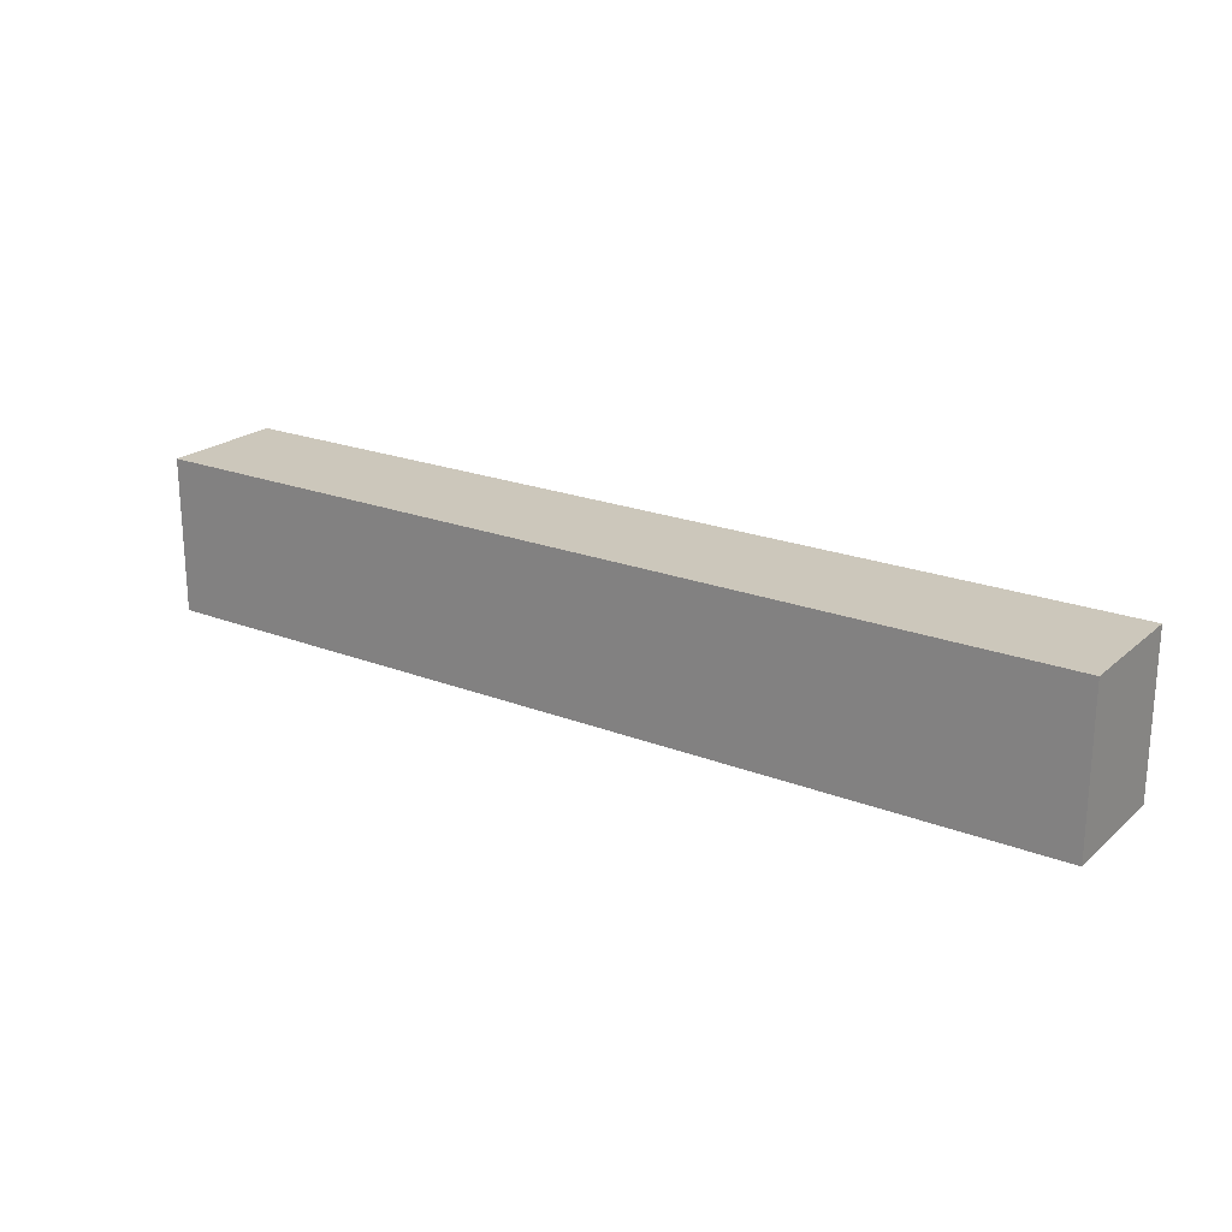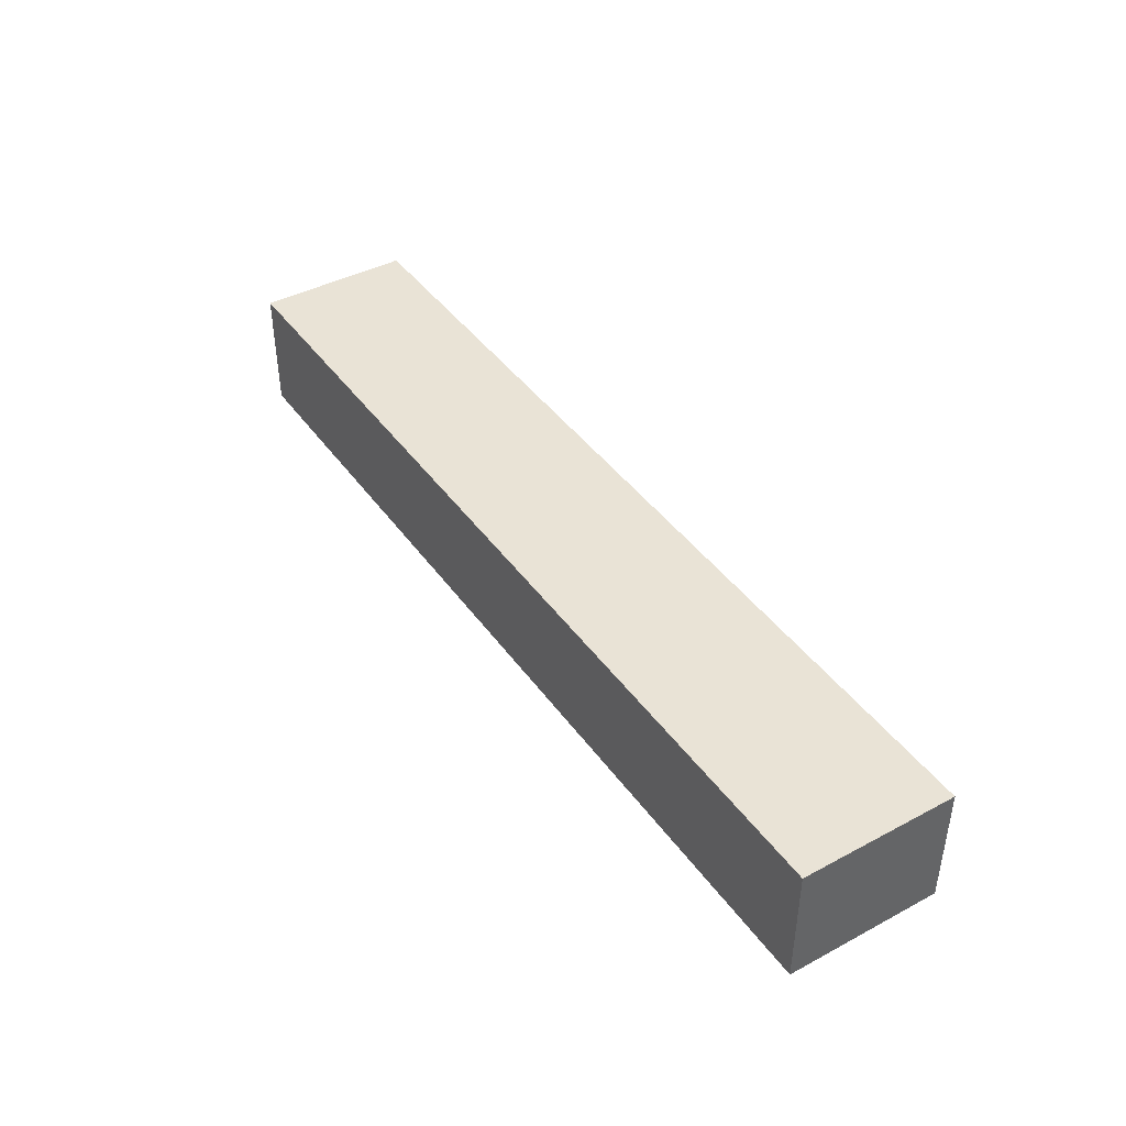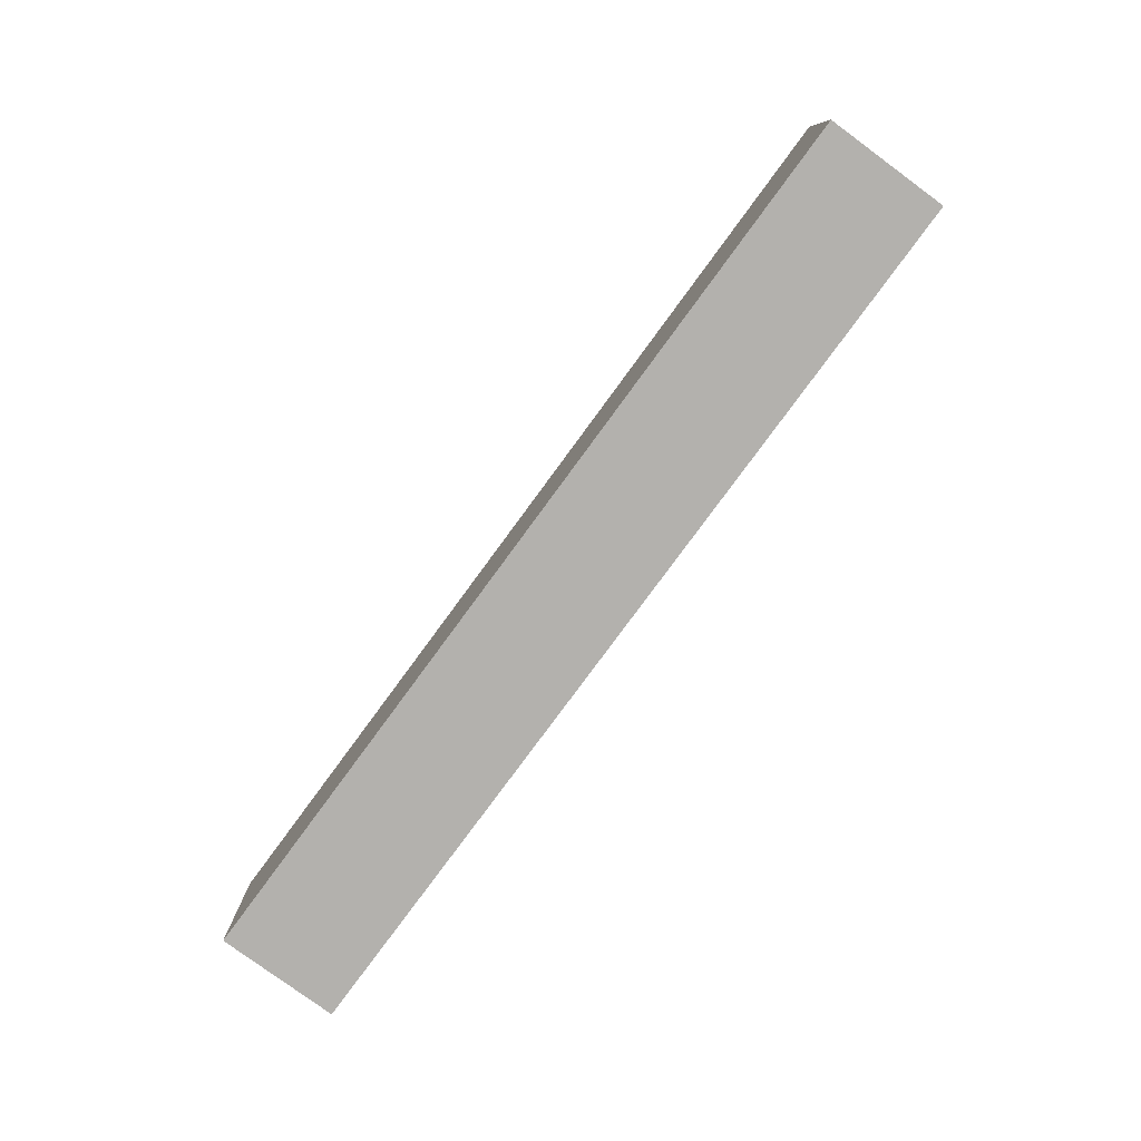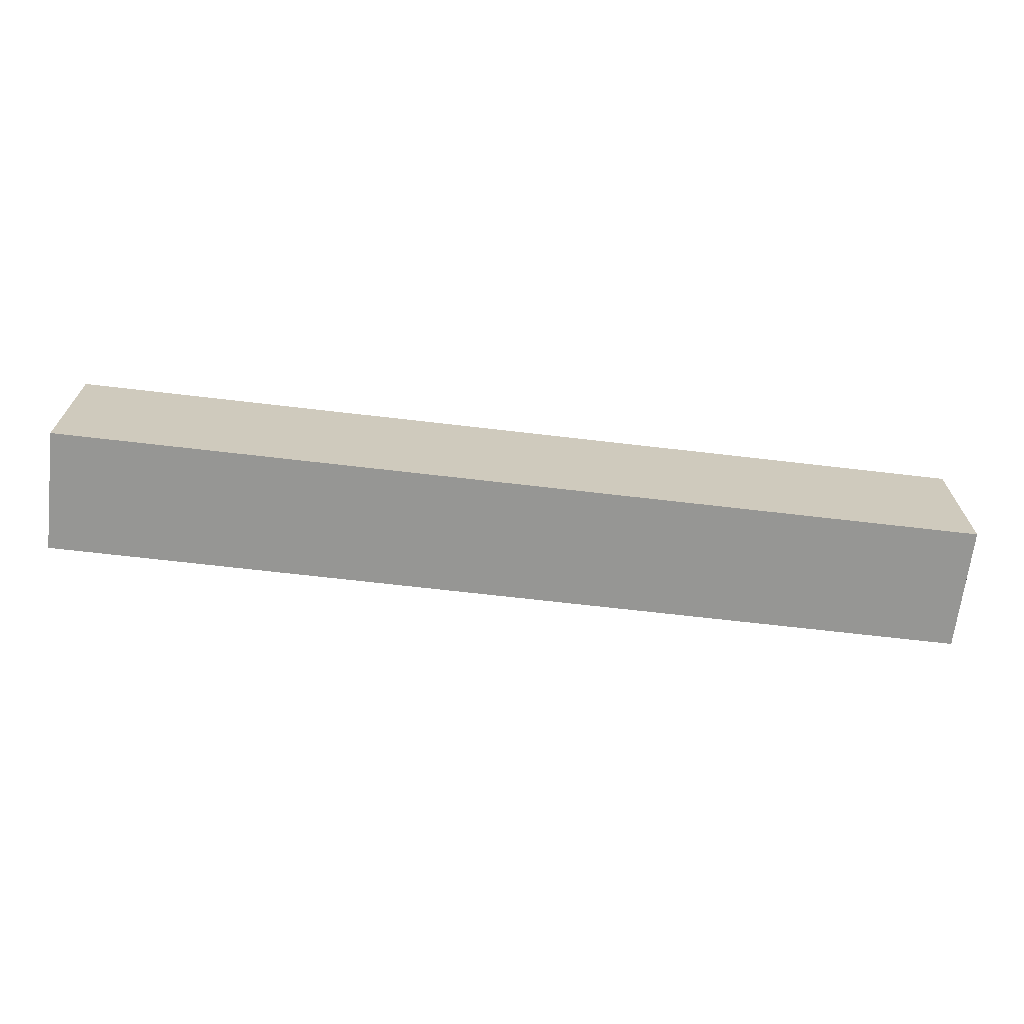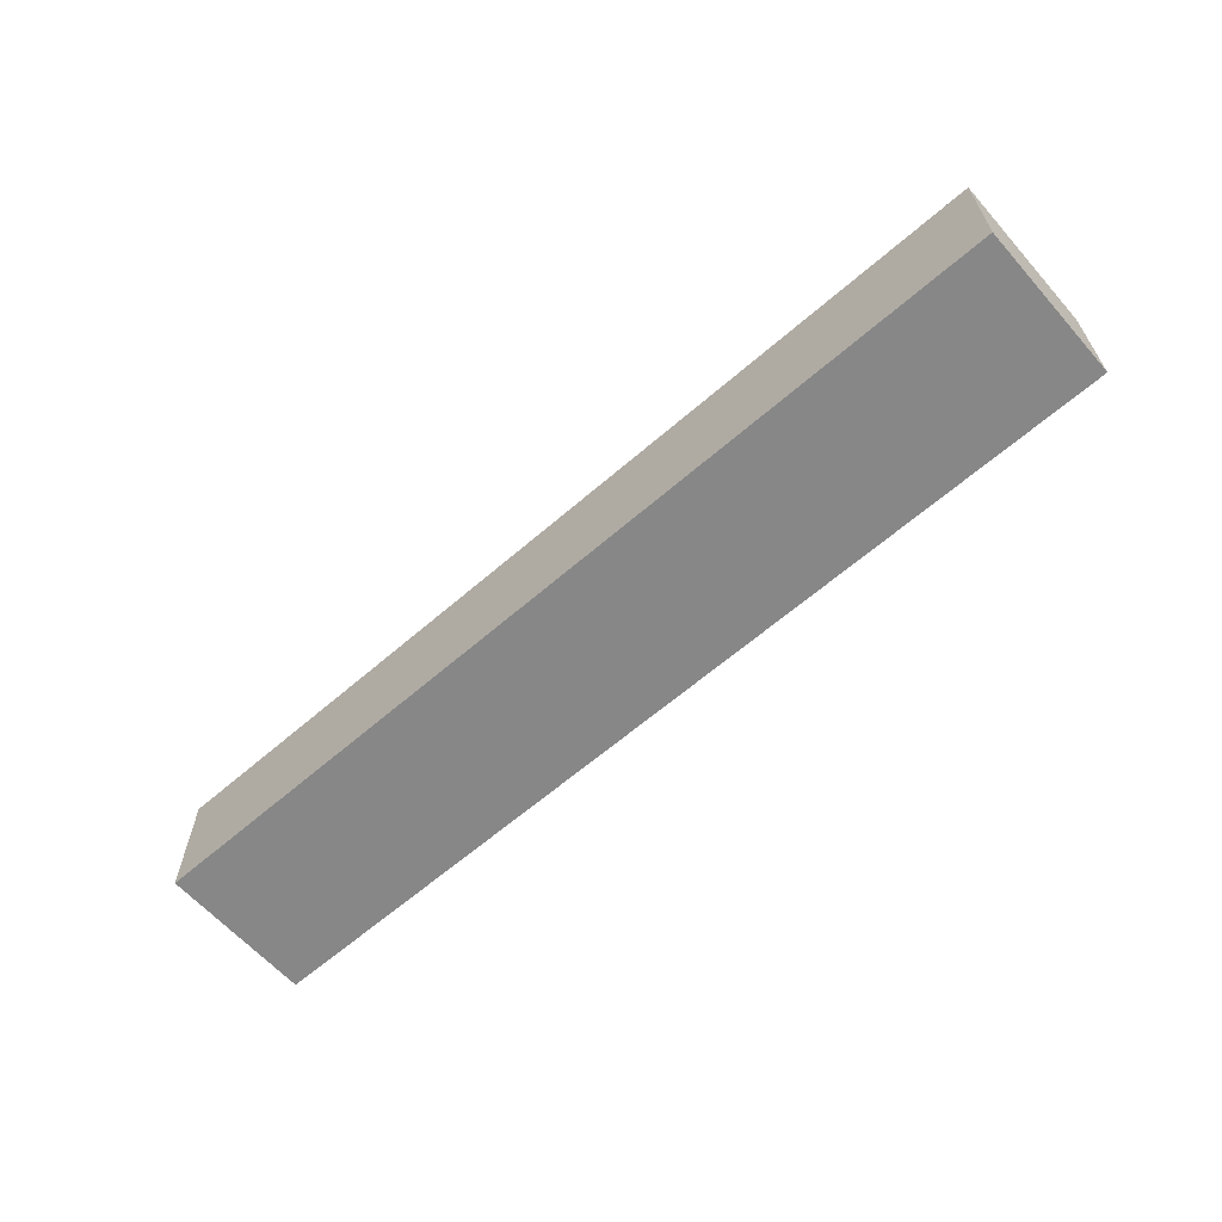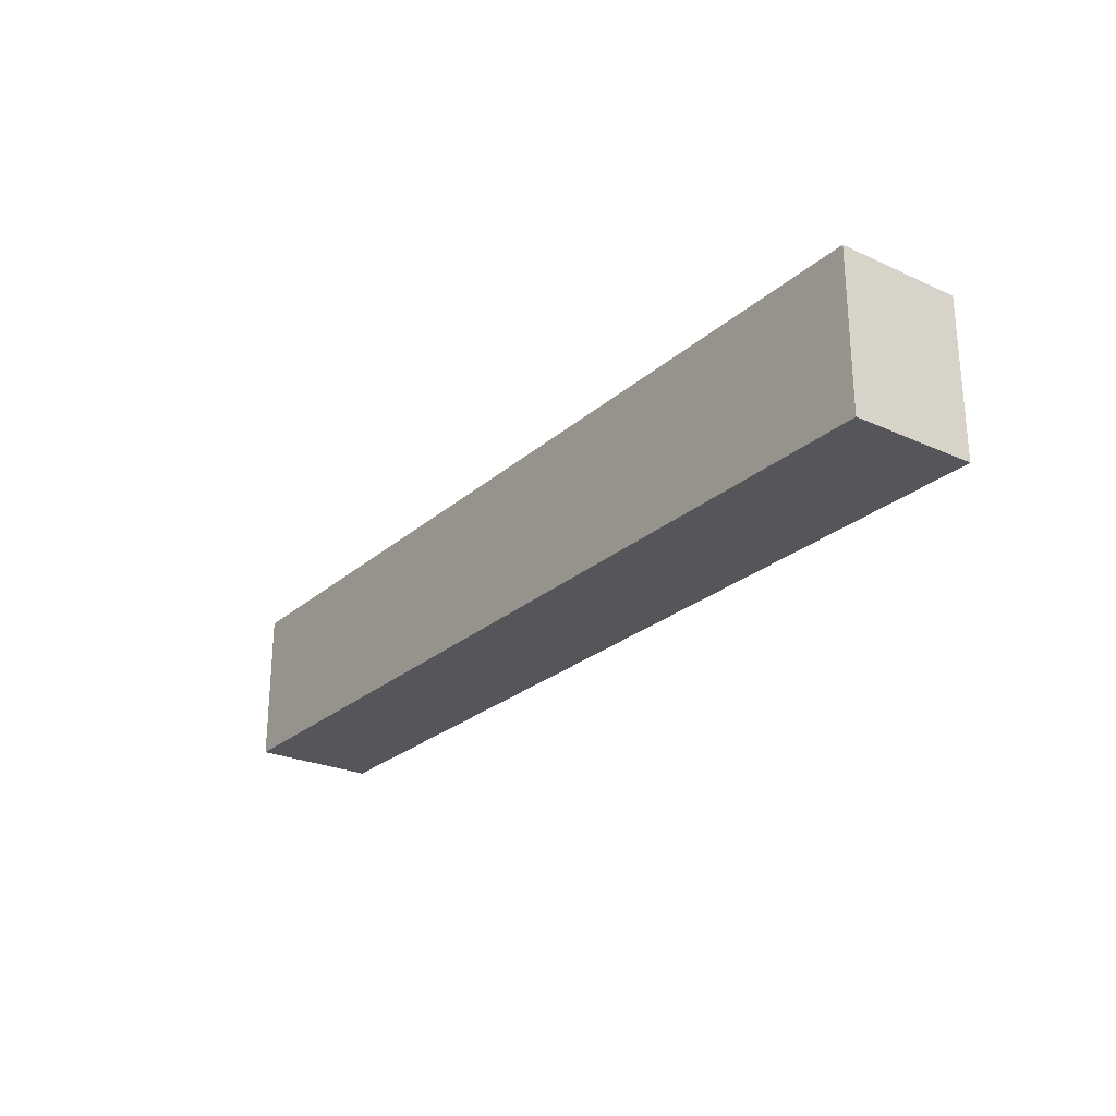
<metadata>
{"format":"obj","ext":"obj","renderer":"f3d","projection":"perspective","resolution":1024,"background":"white","views":[{"elev":21.6,"azim":34.4,"up":"+Z"},{"elev":42.0,"azim":-122.6,"up":"+Y"},{"elev":-79.3,"azim":-126.3,"up":"+Z"},{"elev":-67.7,"azim":-6.7,"up":"+Z"},{"elev":-62.4,"azim":41.4,"up":"+Y"},{"elev":-25.3,"azim":53.9,"up":"+Z"}]}
</metadata>
<code>
o 2c9be38d432c6da38453be54e480353869854249fcec9cd86c99d82410bace0
v -1050 80 725
v -1350 80 725
v -1350 120 725
v -1050 120 725
v -1050 80 675
v -1050 120 675
v -1350 80 675
v -1350 120 675
f 3 2 1
f 4 3 1
f 4 1 5
f 6 4 5
f 6 5 7
f 8 6 7
f 8 7 2
f 3 8 2
f 1 2 5
f 2 7 5
f 6 3 4
f 6 8 3

</code>
